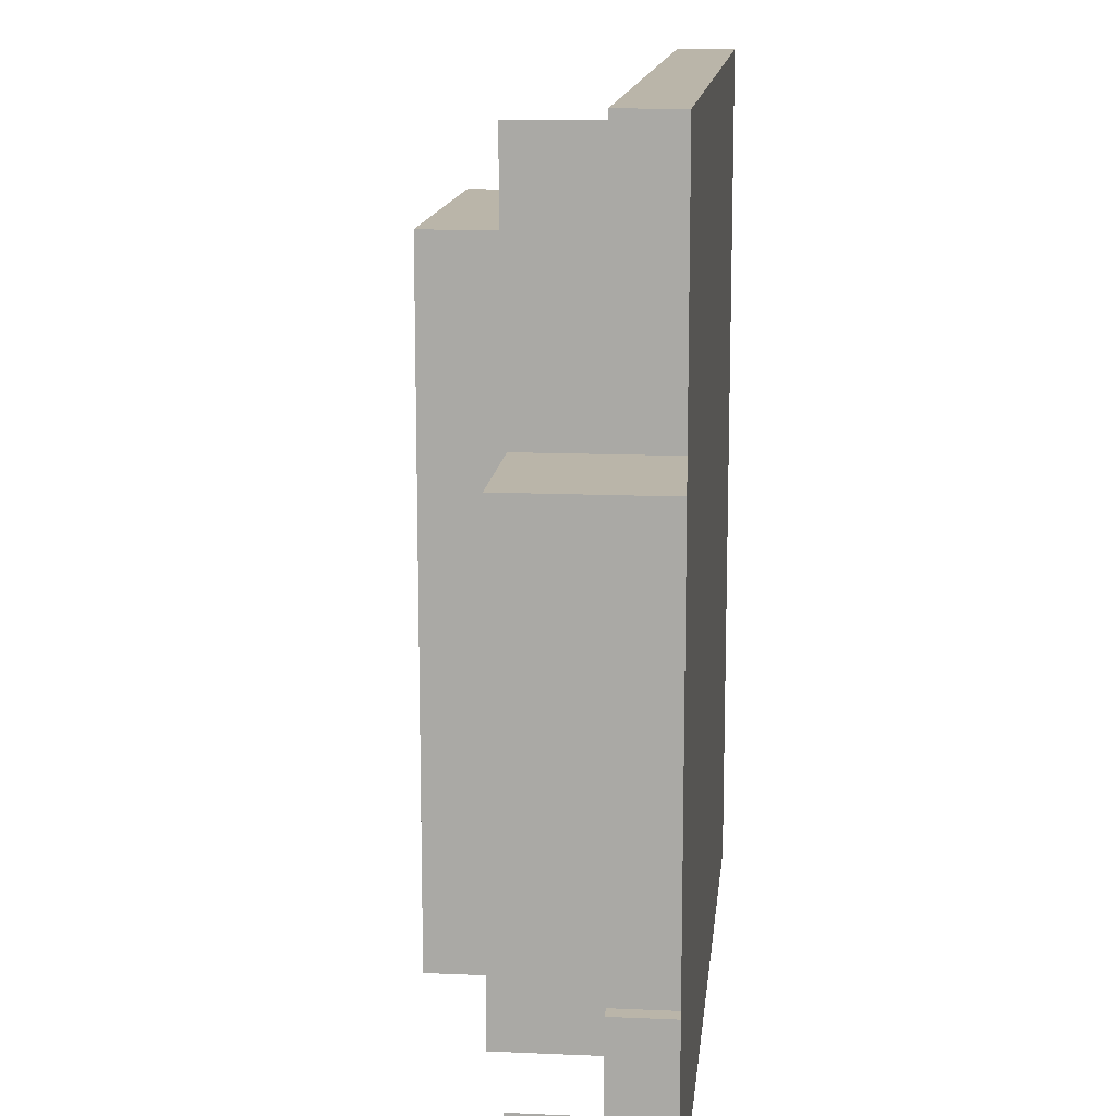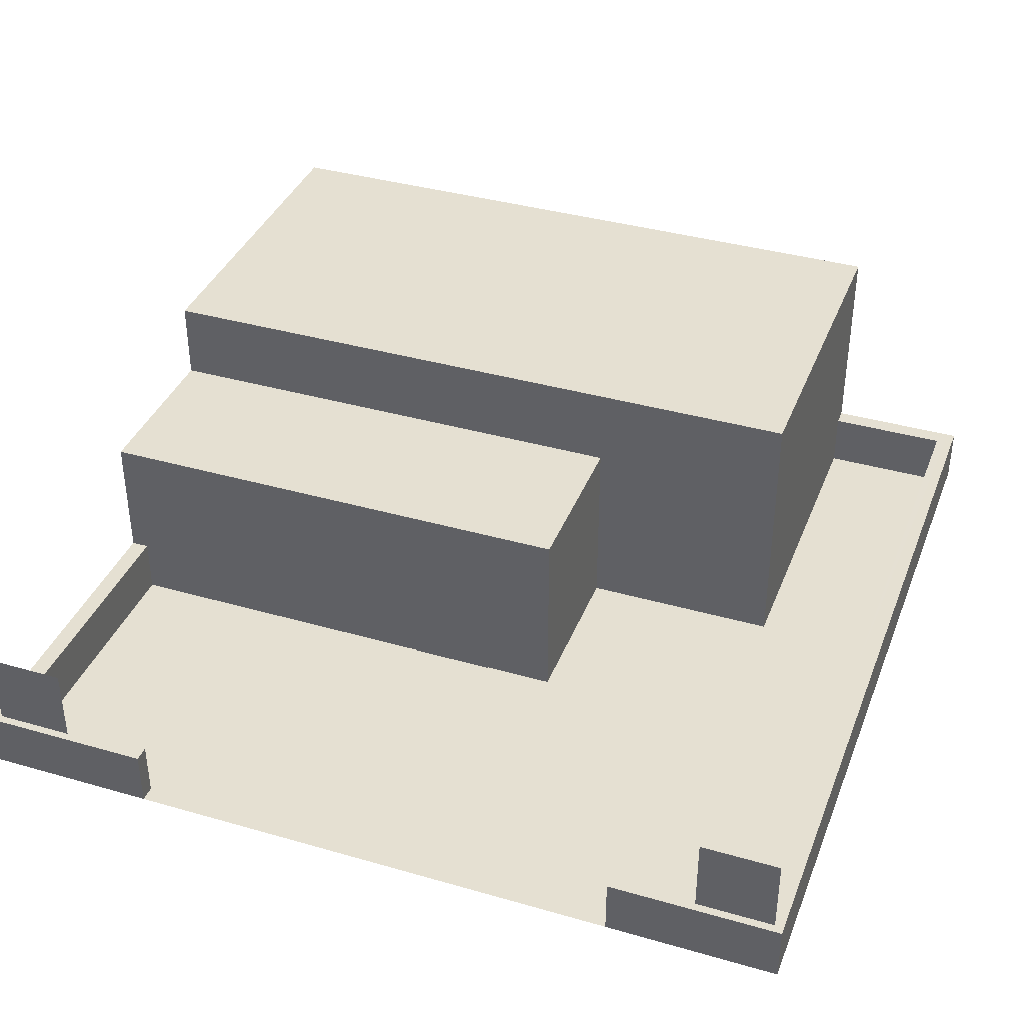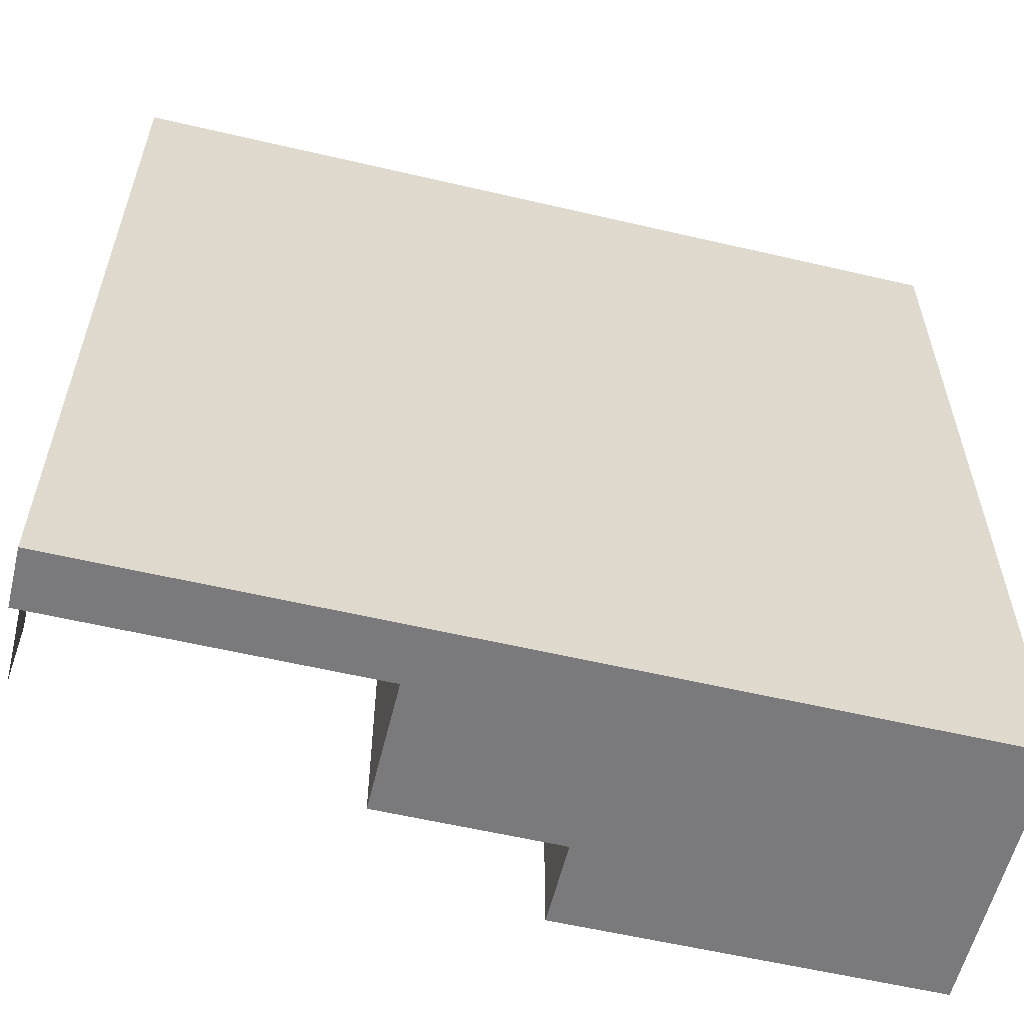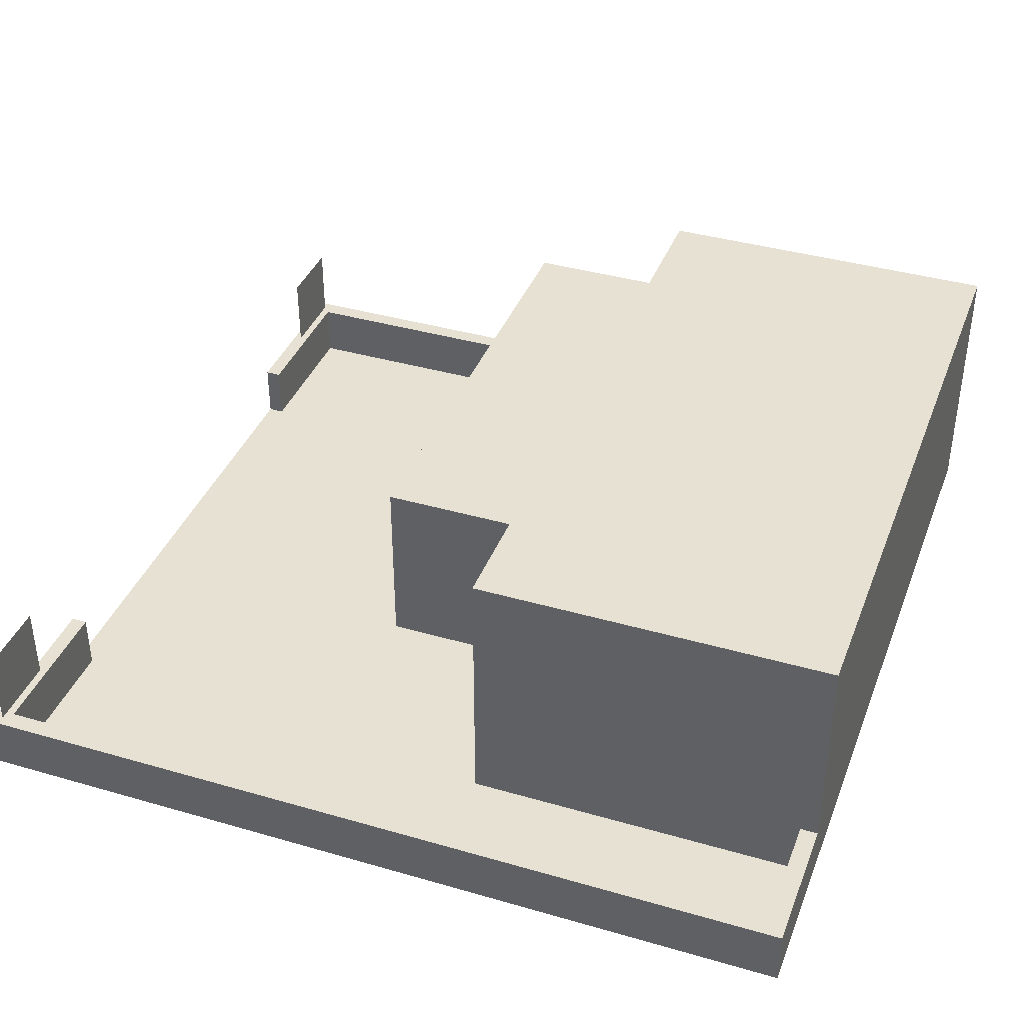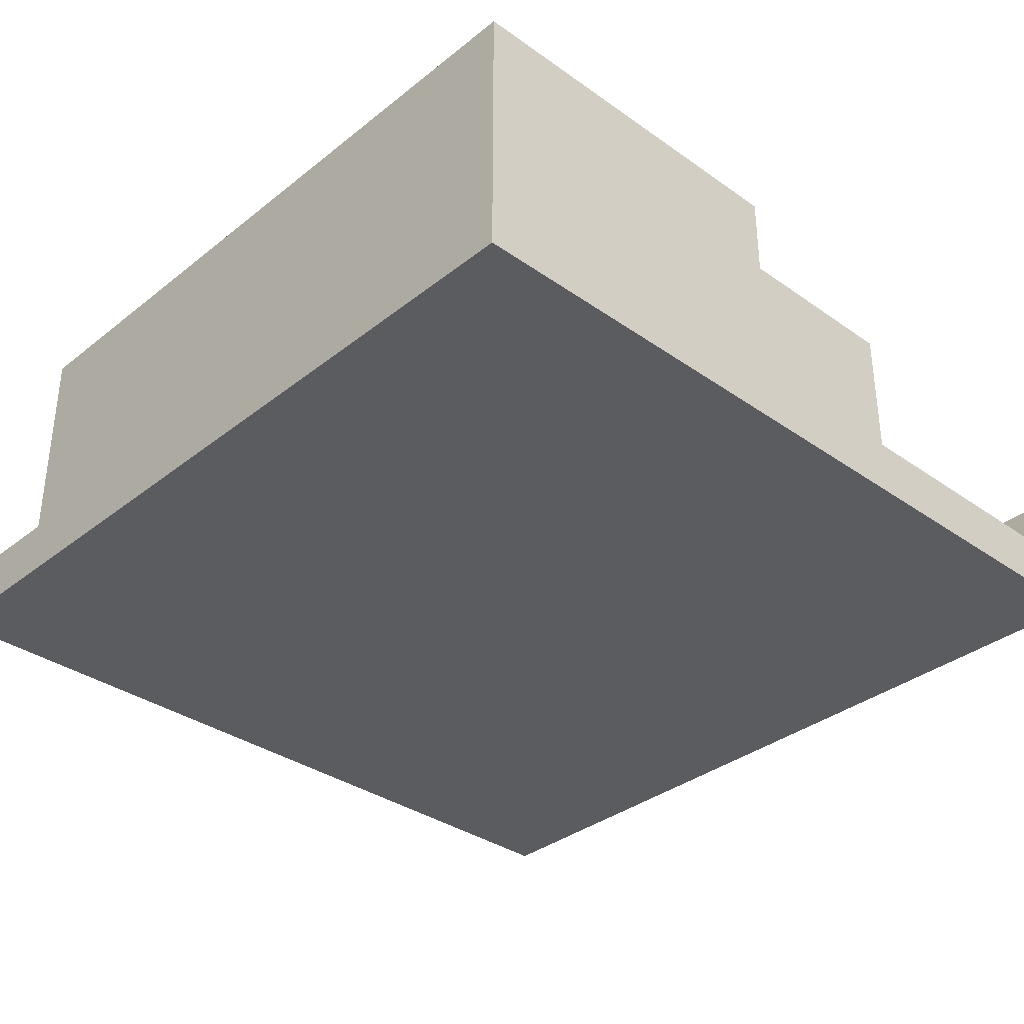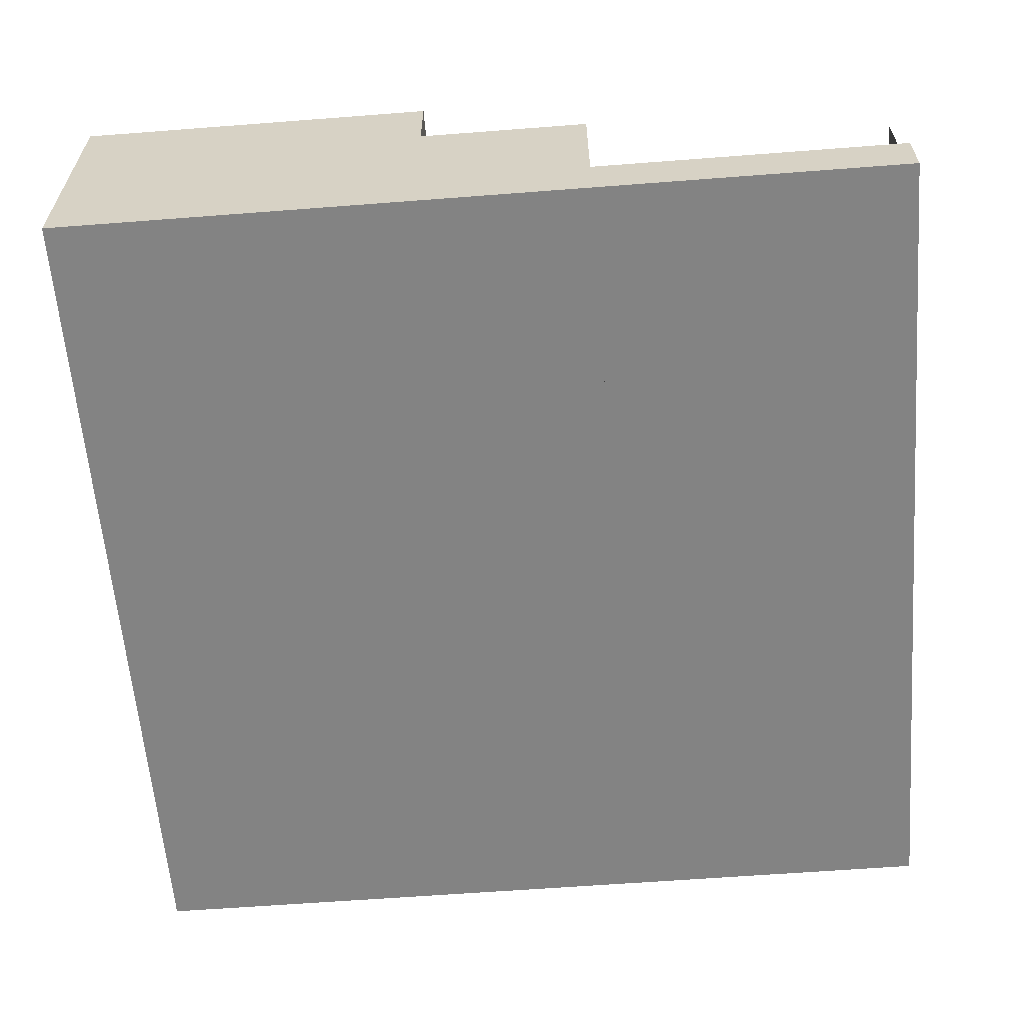
<metadata>
{"format":"obj","ext":"obj","renderer":"f3d","projection":"perspective","resolution":1024,"background":"white","views":[{"elev":13.5,"azim":-84.3,"up":"+Z"},{"elev":37.8,"azim":-69.9,"up":"+Y"},{"elev":-58.2,"azim":-13.6,"up":"+Z"},{"elev":38.7,"azim":20.0,"up":"+Y"},{"elev":-34.5,"azim":136.6,"up":"+Y"},{"elev":-61.0,"azim":-175.5,"up":"+Y"}]}
</metadata>
<code>
o police1
v 24 3.265 24
v -23.09 3.265 23
v -24 3.265 24
v 23 3.265 23
v 24 3.265 16
v 23 3.261 16
v 23 -4e-06 23
v 23 -3e-06 16
v -23.09 -4e-06 23
v -23.09 -2e-06 14.26
v -23.09 3.265 14.26
v -24 3.265 14.26
v -24 -2e-06 14.26
v -24 -4e-06 24
v 24 -4e-06 24
v 24 -3e-06 16
v -24 3.265 -24
v -24 3.265 -14.26
v -23.09 3.265 -23
v -24 4e-06 -24
v -6.26 4e-06 -24
v -6.26 3.265 -24
v -6.26 3.265 -23
v -6.26 4e-06 -23
v -23.09 4e-06 -23
v -23.09 2e-06 -14.26
v -23.09 3.265 -14.26
v -24 2e-06 -14.26
v -6.26 10.62 -24
v 24 4e-06 -24
v -6.26 4e-06 -24
v 3.51 10.62 -24
v -6.26 10.62 4.65
v 3.51 10.62 4.65
v 3.51 -1e-06 4.65
v -6.26 -1e-06 4.65
v 3.51 -3e-06 16
v 3.51 15.29 16
v 3.51 15.29 -24
v 24 15.29 16
v 24 15.29 -24
v 24 -3e-06 16
v -23.55 7.669 -23.5
v -23.55 3.265 -19.09
v -23.55 7.669 -19.09
v -23.55 3.265 -23.5
v -23.55 7.668 19.09
v -23.55 3.265 23.5
v -23.55 7.668 23.5
v -23.55 3.265 19.09
v -6.318 4.957 0.7014
v -6.318 1e-06 -4.182
v -6.318 -0 0.7014
v -6.318 4.957 -4.182
v -24 4e-06 -24
v 24 4e-06 -24
f 1 2 3
f 2 1 4
f 5 4 1
f 5 6 4
f 6 7 4
f 7 6 8
f 9 4 7
f 4 9 2
f 10 2 9
f 2 10 11
f 10 12 11
f 12 10 13
f 14 12 13
f 12 14 3
f 14 1 3
f 1 14 15
f 16 1 15
f 1 16 5
f 2 12 3
f 12 2 11
f 17 18 19
f 17 20 18
f 20 17 21
f 22 21 17
f 17 19 22
f 23 22 19
f 23 19 24
f 25 24 19
f 25 19 26
f 27 26 19
f 27 18 26
f 27 19 18
f 28 26 18
f 28 18 20
f 29 30 31
f 30 29 32
f 33 35 34
f 35 33 36
f 29 36 33
f 36 29 31
f 35 37 34
f 38 34 37
f 34 38 39
f 40 30 41
f 30 40 42
f 40 37 42
f 37 40 38
f 30 32 41
f 41 32 39
f 34 39 32
f 33 32 29
f 32 33 34
f 40 39 38
f 39 40 41
f 43 44 45
f 44 43 46
f 47 48 49
f 48 47 50
f 51 52 53
f 52 51 54
f 15 55 14
f 55 15 56

</code>
